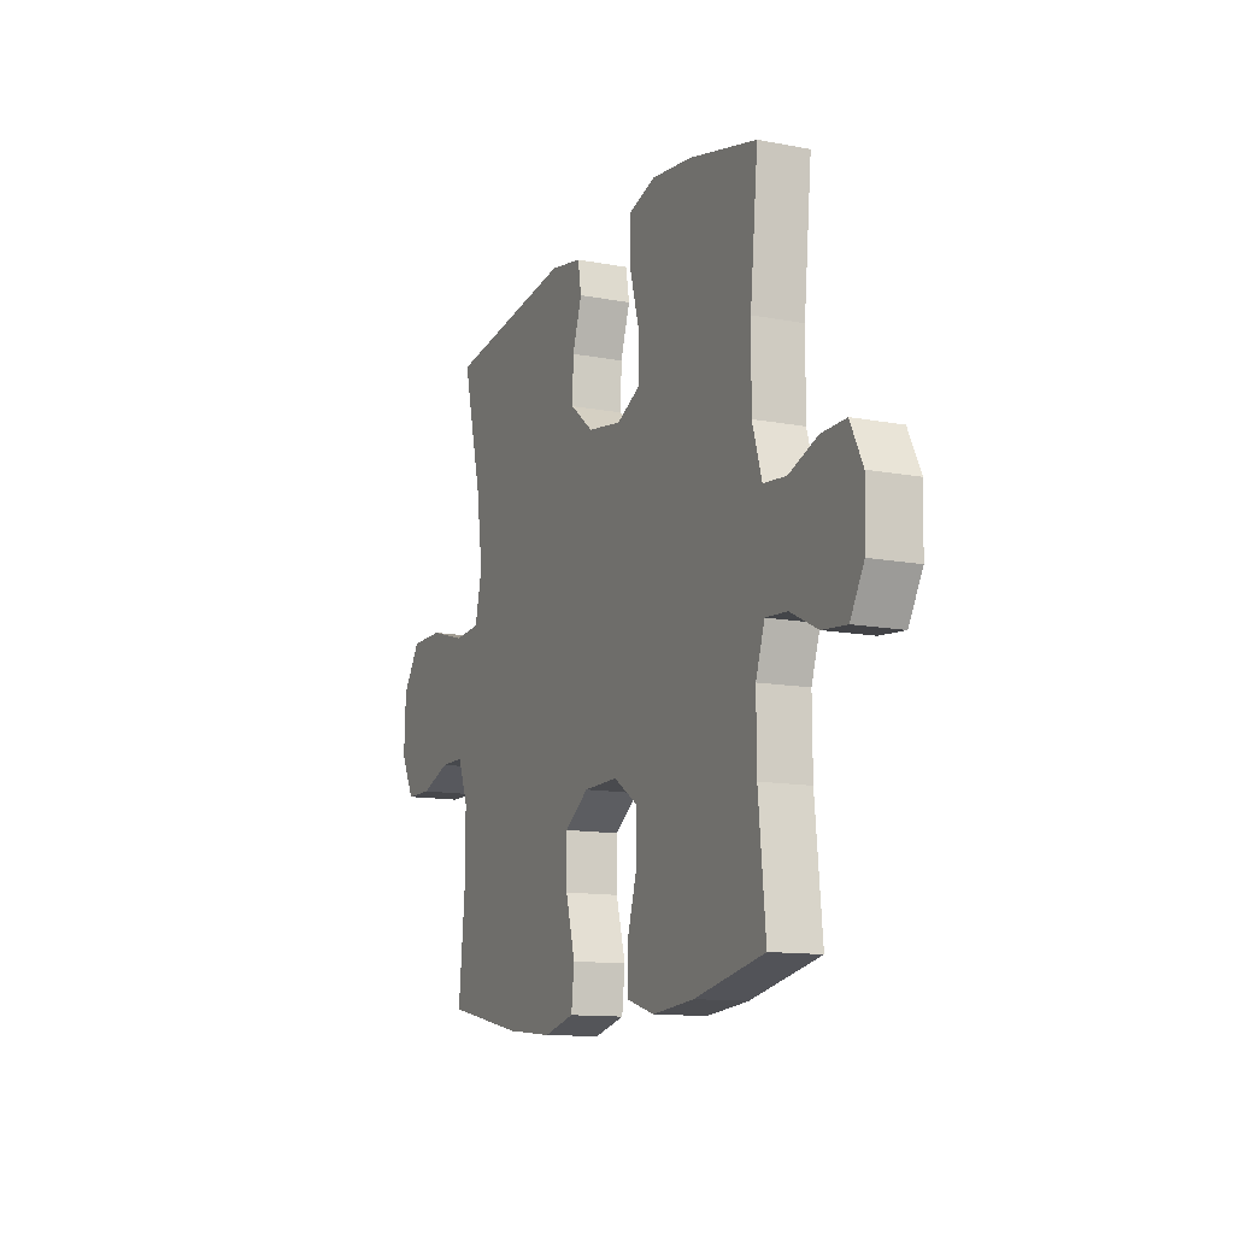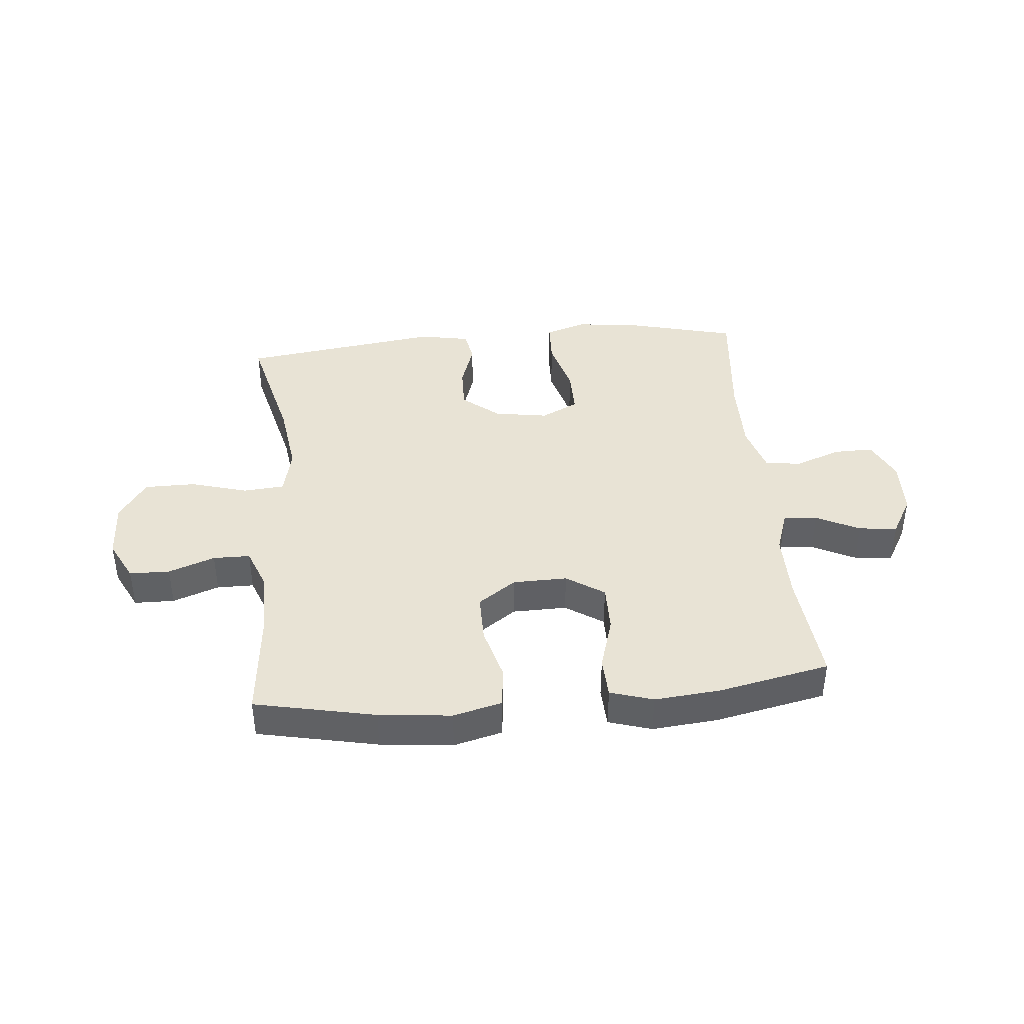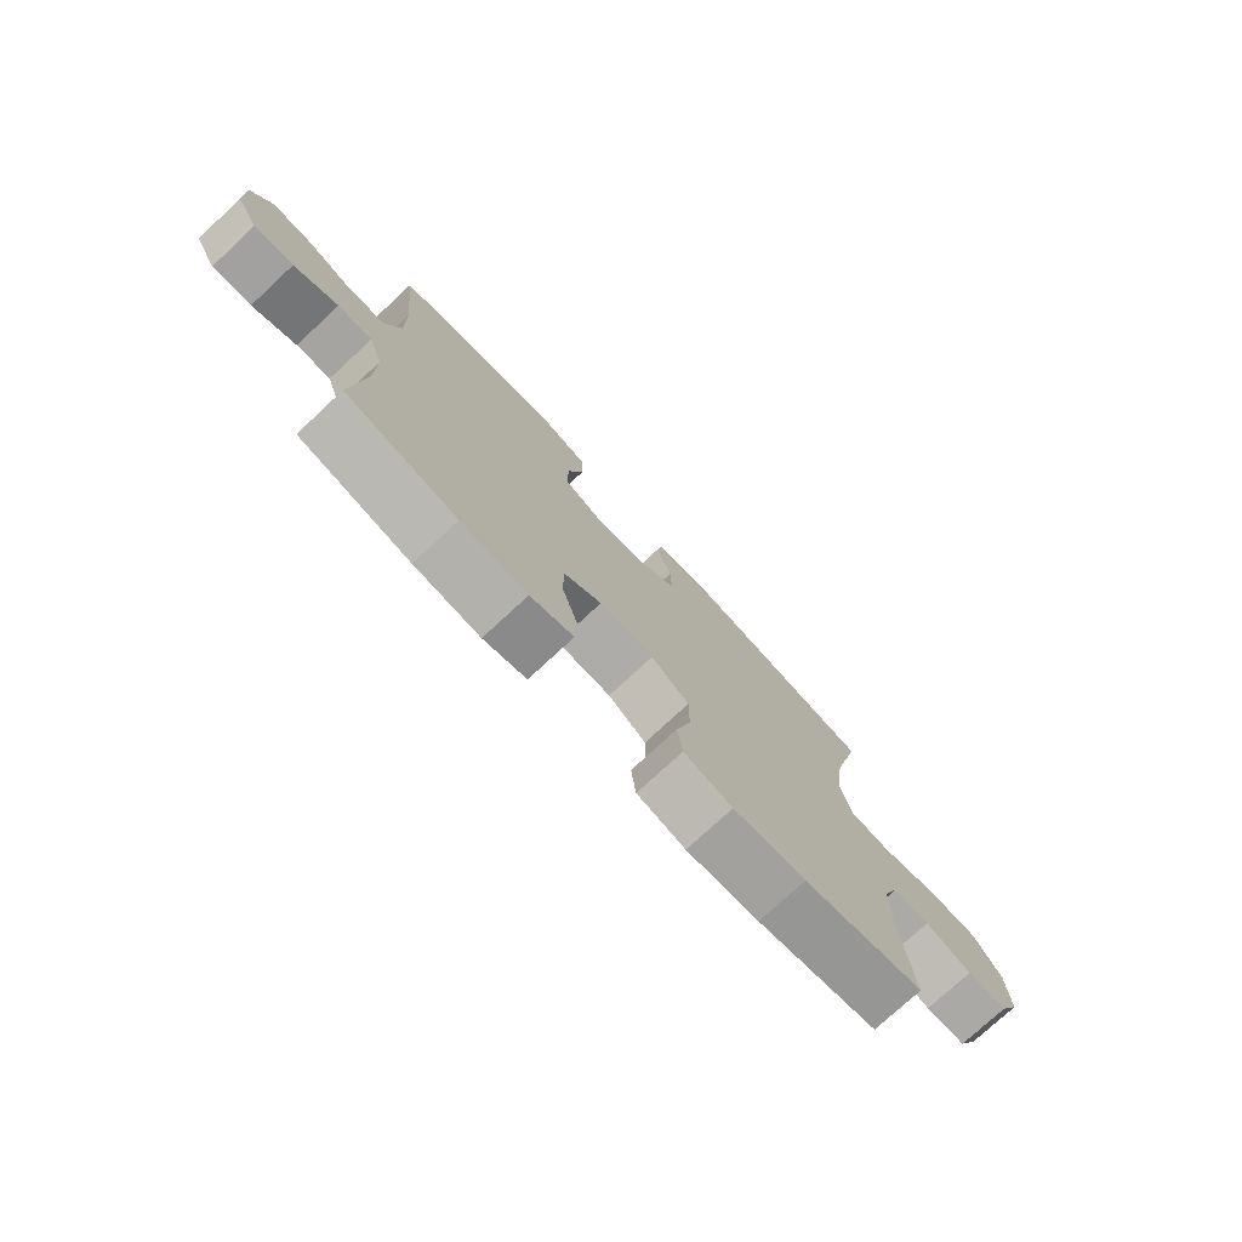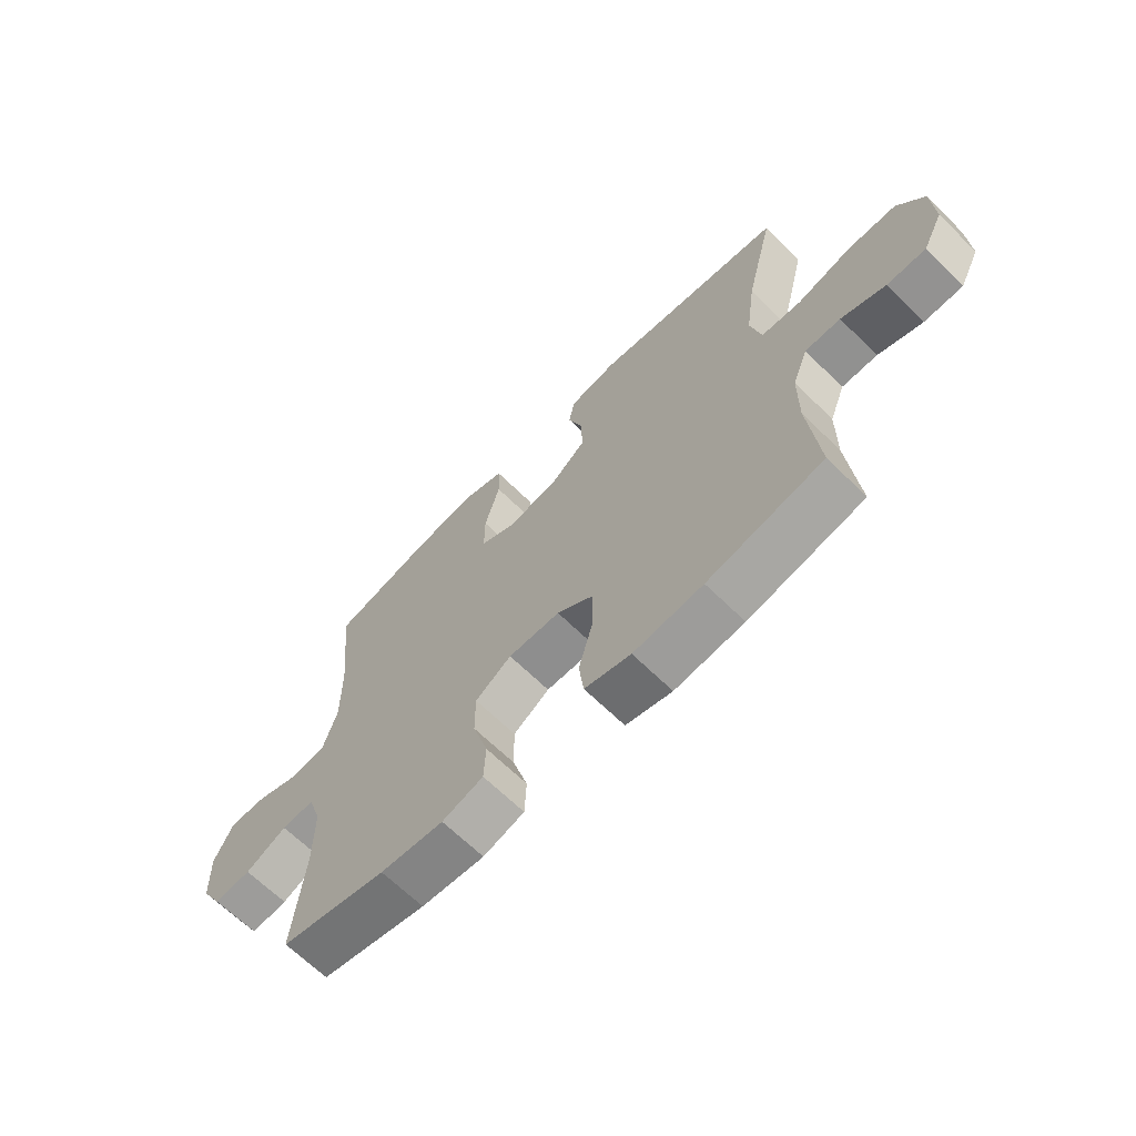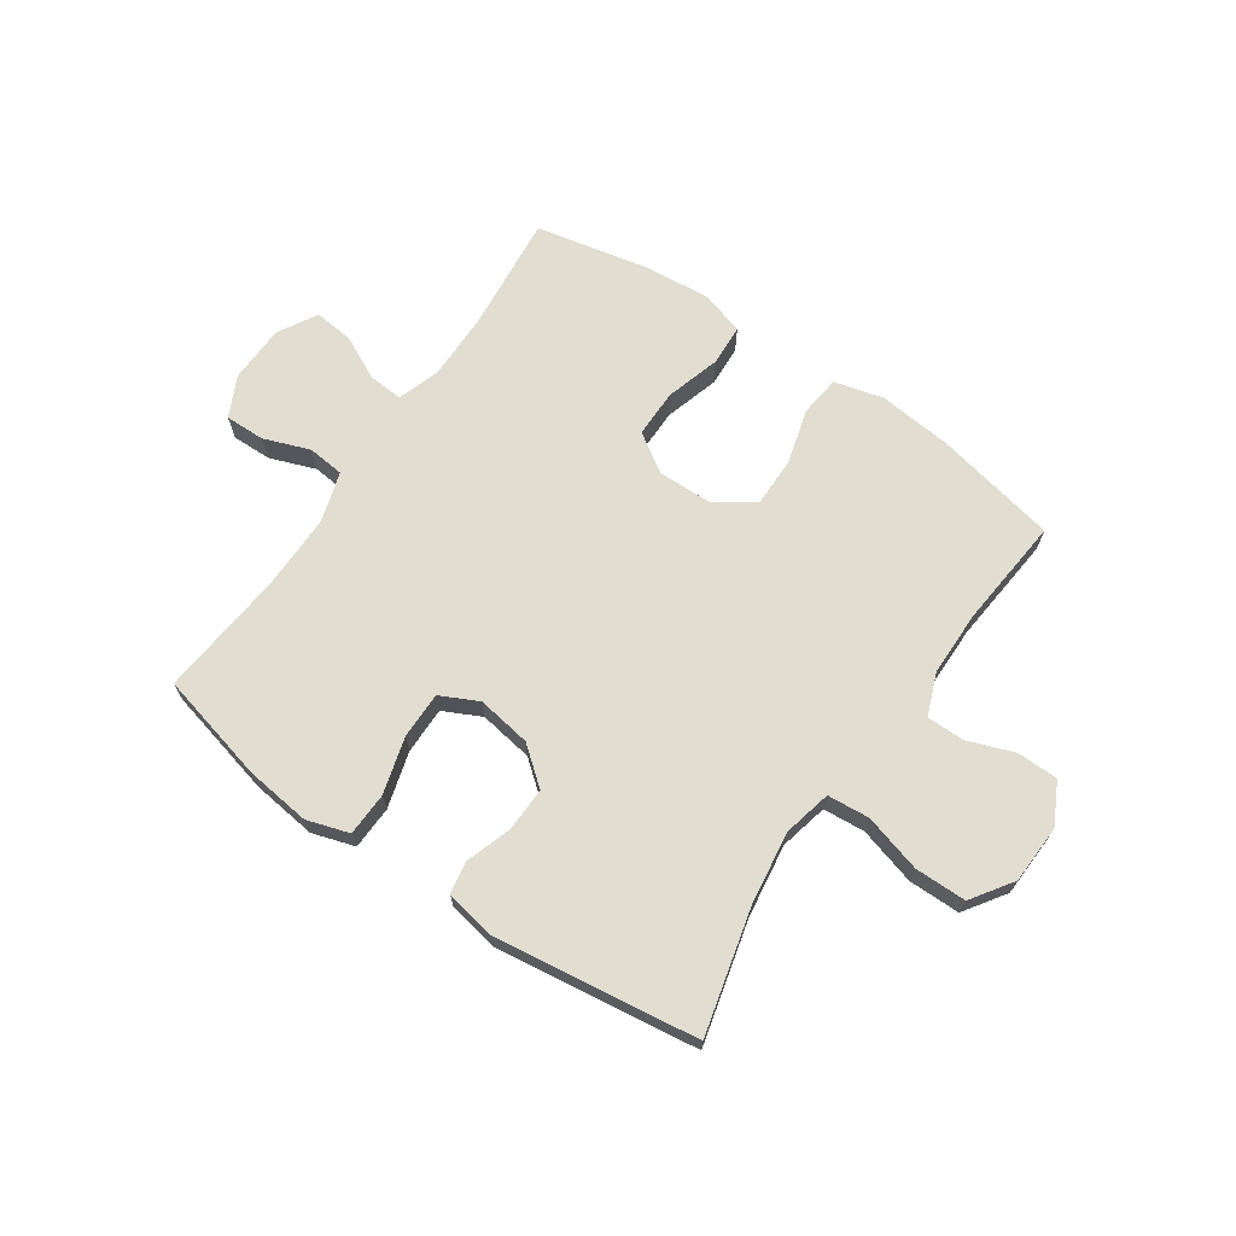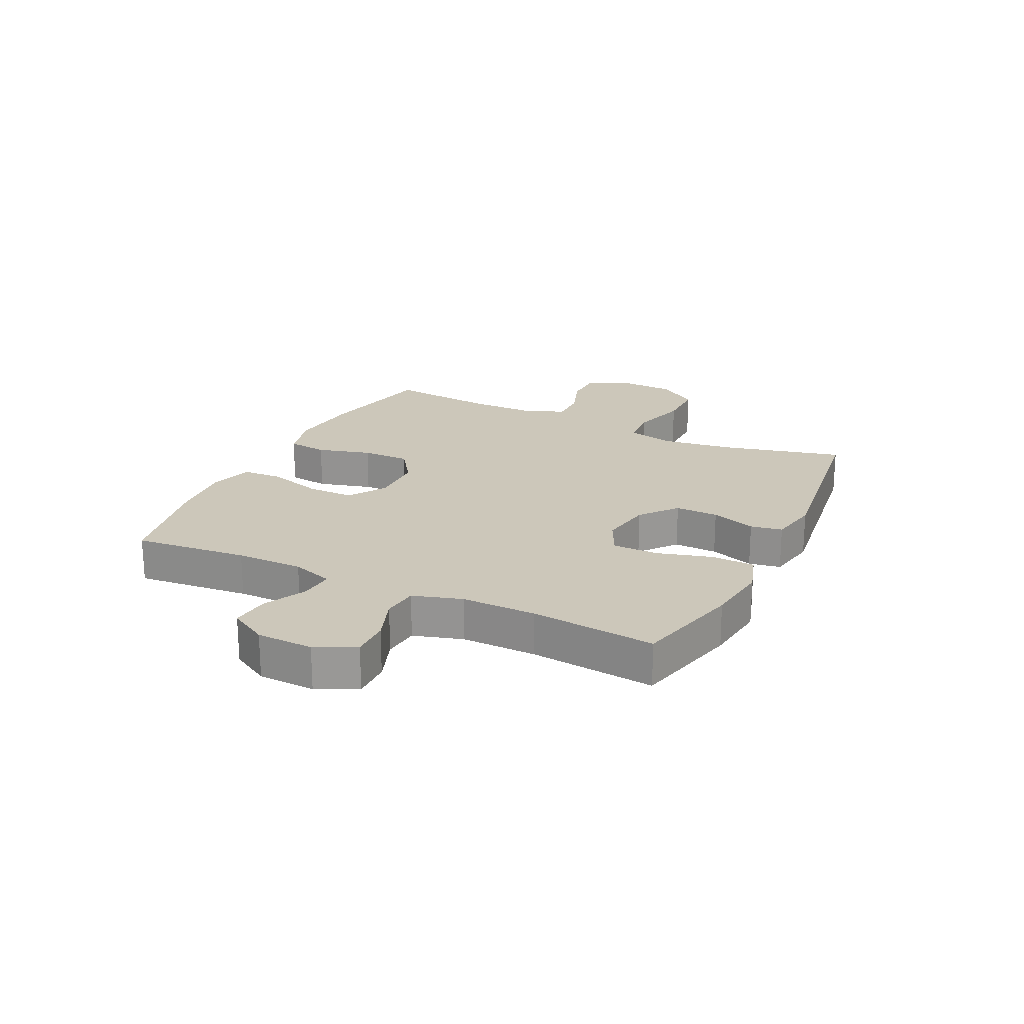
<metadata>
{"format":"obj","ext":"obj","renderer":"f3d","projection":"perspective","resolution":1024,"background":"white","views":[{"elev":-12.5,"azim":-114.1,"up":"+Z"},{"elev":41.0,"azim":174.8,"up":"+Y"},{"elev":-76.0,"azim":-47.1,"up":"+Z"},{"elev":-65.7,"azim":45.3,"up":"+Z"},{"elev":68.6,"azim":34.3,"up":"+Y"},{"elev":21.4,"azim":-64.1,"up":"+Y"}]}
</metadata>
<code>
o path4188
v 0.481 0.0375 -0.3033
v 0.4819 0.0375 -0.1889
v 0.5103 0.0375 -0.1161
v 0.5755 0.0375 -0.1157
v 0.6575 0.0375 -0.1453
v 0.7287 0.0375 -0.1442
v 0.7657 0.0375 -0.07178
v 0.7612 0.0375 0.03093
v 0.7122 0.0375 0.1027
v 0.6222 0.0375 0.103
v 0.5219 0.0375 0.07439
v 0.4486 0.0375 0.08023
v 0.429 0.0375 0.1643
v 0.4469 0.0375 0.2924
v 0.5 0.0375 0.5061
v 0.147 0.0375 0.5535
v 0.05798 0.0375 0.5368
v 0.04805 0.0375 0.4801
v 0.07488 0.0375 0.4009
v 0.07676 0.0375 0.324
v 0.01185 0.0375 0.2716
v -0.08232 0.0375 0.2564
v -0.1484 0.0375 0.2887
v -0.1481 0.0375 0.3701
v -0.1204 0.0375 0.4688
v -0.1233 0.0375 0.5444
v -0.1971 0.0375 0.5677
v -0.3111 0.0375 0.5536
v -0.502 0.0375 0.5061
v -0.4798 0.0375 0.2849
v -0.4785 0.0375 0.1521
v -0.5049 0.0375 0.06467
v -0.5687 0.0375 0.05798
v -0.6493 0.0375 0.08754
v -0.7184 0.0375 0.08879
v -0.7528 0.0375 0.0184
v -0.7497 0.0375 -0.08203
v -0.7111 0.0375 -0.1497
v -0.643 0.0375 -0.143
v -0.5664 0.0375 -0.1052
v -0.5065 0.0375 -0.1008
v -0.4815 0.0375 -0.1747
v -0.4821 0.0375 -0.2938
v -0.502 0.0375 -0.4956
v -0.3061 0.0375 -0.5363
v -0.1892 0.0375 -0.5472
v -0.1132 0.0375 -0.5238
v -0.1099 0.0375 -0.4524
v -0.1381 0.0375 -0.3576
v -0.1385 0.0375 -0.2741
v -0.07155 0.0375 -0.2304
v 0.02438 0.0375 -0.232
v 0.09123 0.0375 -0.2786
v 0.09083 0.0375 -0.3643
v 0.06437 0.0375 -0.4602
v 0.07288 0.0375 -0.5314
v 0.1584 0.0375 -0.5532
v 0.2867 0.0375 -0.5401
v 0.5 0.0375 -0.4956
v 0.481 -0.0375 -0.3033
v 0.4819 -0.0375 -0.1889
v 0.5103 -0.0375 -0.1161
v 0.5755 -0.0375 -0.1157
v 0.6575 -0.0375 -0.1453
v 0.7287 -0.0375 -0.1442
v 0.7657 -0.0375 -0.07178
v 0.7612 -0.0375 0.03093
v 0.7122 -0.0375 0.1027
v 0.6222 -0.0375 0.103
v 0.5219 -0.0375 0.07439
v 0.4486 -0.0375 0.08023
v 0.429 -0.0375 0.1643
v 0.4469 -0.0375 0.2924
v 0.5 -0.0375 0.5061
v 0.147 -0.0375 0.5535
v 0.05798 -0.0375 0.5368
v 0.04805 -0.0375 0.4801
v 0.07488 -0.0375 0.4009
v 0.07676 -0.0375 0.324
v 0.01185 -0.0375 0.2716
v -0.08232 -0.0375 0.2564
v -0.1484 -0.0375 0.2887
v -0.1481 -0.0375 0.3701
v -0.1204 -0.0375 0.4688
v -0.1233 -0.0375 0.5444
v -0.1971 -0.0375 0.5677
v -0.3111 -0.0375 0.5536
v -0.502 -0.0375 0.5061
v -0.4798 -0.0375 0.2849
v -0.4785 -0.0375 0.1521
v -0.5049 -0.0375 0.06467
v -0.5687 -0.0375 0.05798
v -0.6493 -0.0375 0.08754
v -0.7184 -0.0375 0.08879
v -0.7528 -0.0375 0.0184
v -0.7497 -0.0375 -0.08203
v -0.7111 -0.0375 -0.1497
v -0.643 -0.0375 -0.143
v -0.5664 -0.0375 -0.1052
v -0.5065 -0.0375 -0.1008
v -0.4815 -0.0375 -0.1747
v -0.4821 -0.0375 -0.2938
v -0.502 -0.0375 -0.4956
v -0.3061 -0.0375 -0.5363
v -0.1892 -0.0375 -0.5472
v -0.1132 -0.0375 -0.5238
v -0.1099 -0.0375 -0.4524
v -0.1381 -0.0375 -0.3576
v -0.1385 -0.0375 -0.2741
v -0.07155 -0.0375 -0.2304
v 0.02438 -0.0375 -0.232
v 0.09123 -0.0375 -0.2786
v 0.09083 -0.0375 -0.3643
v 0.06437 -0.0375 -0.4602
v 0.07288 -0.0375 -0.5314
v 0.1584 -0.0375 -0.5532
v 0.2867 -0.0375 -0.5401
v 0.5 -0.0375 -0.4956
v 0.07288 0.0375 -0.5314
v 0.07288 0.0375 -0.5314
v 0.1584 0.0375 -0.5532
v 0.2867 0.0375 -0.5401
v -0.3061 0.0375 -0.5363
v -0.1892 0.0375 -0.5472
v -0.1132 0.0375 -0.5238
v -0.1132 0.0375 -0.5238
v 0.06437 0.0375 -0.4602
v -0.1099 0.0375 -0.4524
v -0.502 0.0375 -0.4956
v -0.502 0.0375 -0.4956
v 0.5 0.0375 -0.4956
v 0.5 0.0375 -0.4956
v 0.09083 0.0375 -0.3643
v -0.1381 0.0375 -0.3576
v 0.481 0.0375 -0.3033
v -0.4821 0.0375 -0.2938
v 0.09123 0.0375 -0.2786
v -0.1385 0.0375 -0.2741
v 0.4819 0.0375 -0.1889
v -0.4815 0.0375 -0.1747
v 0.02438 0.0375 -0.232
v -0.07155 0.0375 -0.2304
v 0.5103 0.0375 -0.1161
v 0.5103 0.0375 -0.1161
v -0.5065 0.0375 -0.1008
v -0.5065 0.0375 -0.1008
v -0.7497 0.0375 -0.08203
v -0.7111 0.0375 -0.1497
v -0.7111 0.0375 -0.1497
v -0.643 0.0375 -0.143
v 0.5755 0.0375 -0.1157
v 0.6575 0.0375 -0.1453
v 0.7287 0.0375 -0.1442
v 0.7287 0.0375 -0.1442
v 0.7657 0.0375 -0.07178
v -0.5664 0.0375 -0.1052
v -0.7528 0.0375 0.0184
v 0.7612 0.0375 0.03093
v -0.7184 0.0375 0.08879
v -0.7184 0.0375 0.08879
v 0.7122 0.0375 0.1027
v -0.6493 0.0375 0.08754
v -0.5687 0.0375 0.05798
v -0.5049 0.0375 0.06467
v -0.5049 0.0375 0.06467
v -0.4785 0.0375 0.1521
v 0.5219 0.0375 0.07439
v 0.4486 0.0375 0.08023
v 0.4486 0.0375 0.08023
v 0.6222 0.0375 0.103
v 0.429 0.0375 0.1643
v -0.4798 0.0375 0.2849
v 0.4469 0.0375 0.2924
v -0.08232 0.0375 0.2564
v -0.1484 0.0375 0.2887
v -0.1484 0.0375 0.2887
v 0.01185 0.0375 0.2716
v 0.07676 0.0375 0.324
v -0.1481 0.0375 0.3701
v 0.07488 0.0375 0.4009
v -0.1204 0.0375 0.4688
v 0.04805 0.0375 0.4801
v -0.502 0.0375 0.5061
v -0.502 0.0375 0.5061
v -0.1233 0.0375 0.5444
v -0.1233 0.0375 0.5444
v 0.05798 0.0375 0.5368
v 0.05798 0.0375 0.5368
v 0.5 0.0375 0.5061
v 0.5 0.0375 0.5061
v -0.3111 0.0375 0.5536
v 0.147 0.0375 0.5535
v -0.1971 0.0375 0.5677
v 0.07288 -0.0375 -0.5314
v 0.07288 -0.0375 -0.5314
v 0.1584 -0.0375 -0.5532
v 0.2867 -0.0375 -0.5401
v -0.3061 -0.0375 -0.5363
v -0.1892 -0.0375 -0.5472
v -0.1132 -0.0375 -0.5238
v -0.1132 -0.0375 -0.5238
v 0.06437 -0.0375 -0.4602
v -0.1099 -0.0375 -0.4524
v -0.502 -0.0375 -0.4956
v -0.502 -0.0375 -0.4956
v 0.5 -0.0375 -0.4956
v 0.5 -0.0375 -0.4956
v 0.09083 -0.0375 -0.3643
v -0.1381 -0.0375 -0.3576
v 0.481 -0.0375 -0.3033
v -0.4821 -0.0375 -0.2938
v 0.09123 -0.0375 -0.2786
v -0.1385 -0.0375 -0.2741
v 0.4819 -0.0375 -0.1889
v -0.4815 -0.0375 -0.1747
v 0.02438 -0.0375 -0.232
v -0.07155 -0.0375 -0.2304
v 0.5103 -0.0375 -0.1161
v 0.5103 -0.0375 -0.1161
v -0.5065 -0.0375 -0.1008
v -0.5065 -0.0375 -0.1008
v -0.7497 -0.0375 -0.08203
v -0.7111 -0.0375 -0.1497
v -0.7111 -0.0375 -0.1497
v -0.643 -0.0375 -0.143
v 0.5755 -0.0375 -0.1157
v 0.6575 -0.0375 -0.1453
v 0.7287 -0.0375 -0.1442
v 0.7287 -0.0375 -0.1442
v 0.7657 -0.0375 -0.07178
v -0.5664 -0.0375 -0.1052
v -0.7528 -0.0375 0.0184
v 0.7612 -0.0375 0.03093
v -0.7184 -0.0375 0.08879
v -0.7184 -0.0375 0.08879
v 0.7122 -0.0375 0.1027
v -0.6493 -0.0375 0.08754
v -0.5687 -0.0375 0.05798
v -0.5049 -0.0375 0.06467
v -0.5049 -0.0375 0.06467
v -0.4785 -0.0375 0.1521
v 0.5219 -0.0375 0.07439
v 0.4486 -0.0375 0.08023
v 0.4486 -0.0375 0.08023
v 0.6222 -0.0375 0.103
v 0.429 -0.0375 0.1643
v -0.4798 -0.0375 0.2849
v 0.4469 -0.0375 0.2924
v -0.08232 -0.0375 0.2564
v -0.1484 -0.0375 0.2887
v -0.1484 -0.0375 0.2887
v 0.01185 -0.0375 0.2716
v 0.07676 -0.0375 0.324
v -0.1481 -0.0375 0.3701
v 0.07488 -0.0375 0.4009
v -0.1204 -0.0375 0.4688
v 0.04805 -0.0375 0.4801
v -0.502 -0.0375 0.5061
v -0.502 -0.0375 0.5061
v -0.1233 -0.0375 0.5444
v -0.1233 -0.0375 0.5444
v 0.05798 -0.0375 0.5368
v 0.05798 -0.0375 0.5368
v 0.5 -0.0375 0.5061
v 0.5 -0.0375 0.5061
v -0.3111 -0.0375 0.5536
v 0.147 -0.0375 0.5535
v -0.1971 -0.0375 0.5677
f 230 227 228
f 248 253 246
f 267 248 264
f 256 266 254
f 245 226 233
f 211 213 215
f 249 217 216
f 214 212 210
f 198 209 211
f 258 247 266
f 232 231 237
f 266 247 254
f 199 209 198
f 212 208 210
f 220 213 217
f 233 226 227
f 242 218 226
f 231 220 238
f 237 231 238
f 249 216 252
f 267 255 248
f 241 250 247
f 239 250 241
f 238 220 239
f 233 227 230
f 220 217 239
f 215 213 220
f 203 199 200
f 198 211 204
f 250 239 249
f 209 199 203
f 196 202 194
f 231 222 225
f 223 225 222
f 243 212 214
f 213 211 209
f 216 212 243
f 257 267 262
f 255 267 257
f 243 214 218
f 249 239 217
f 246 252 243
f 208 202 196
f 234 232 237
f 243 218 242
f 254 247 250
f 252 216 243
f 260 268 256
f 197 208 196
f 242 226 245
f 222 231 232
f 255 253 248
f 268 266 256
f 253 252 246
f 210 197 206
f 210 208 197
f 245 233 236
f 120 57 116 195
f 57 58 117 116
f 45 46 105 104
f 46 126 201 105
f 55 56 115 114
f 47 48 107 106
f 130 45 104 205
f 58 132 207 117
f 54 55 114 113
f 48 49 108 107
f 59 1 60 118
f 43 44 103 102
f 53 54 113 112
f 49 50 109 108
f 1 2 61 60
f 42 43 102 101
f 52 53 112 111
f 50 51 110 109
f 51 52 111 110
f 2 144 219 61
f 146 42 101 221
f 37 149 224 96
f 38 39 98 97
f 4 5 64 63
f 5 154 229 64
f 6 7 66 65
f 39 40 99 98
f 3 4 63 62
f 40 41 100 99
f 36 37 96 95
f 7 8 67 66
f 160 36 95 235
f 8 9 68 67
f 34 35 94 93
f 33 34 93 92
f 165 33 92 240
f 31 32 91 90
f 11 169 244 70
f 10 11 70 69
f 9 10 69 68
f 12 13 72 71
f 30 31 90 89
f 13 14 73 72
f 22 176 251 81
f 21 22 81 80
f 20 21 80 79
f 23 24 83 82
f 19 20 79 78
f 24 25 84 83
f 18 19 78 77
f 184 30 89 259
f 25 186 261 84
f 188 18 77 263
f 14 190 265 73
f 28 29 88 87
f 16 17 76 75
f 15 16 75 74
f 27 28 87 86
f 26 27 86 85
f 155 153 152
f 173 171 178
f 192 189 173
f 181 179 191
f 170 158 151
f 136 140 138
f 174 141 142
f 139 135 137
f 123 136 134
f 183 191 172
f 157 162 156
f 191 179 172
f 124 123 134
f 137 135 133
f 145 142 138
f 158 152 151
f 167 151 143
f 156 163 145
f 162 163 156
f 174 177 141
f 192 173 180
f 166 172 175
f 164 166 175
f 163 164 145
f 158 155 152
f 145 164 142
f 140 145 138
f 128 125 124
f 123 129 136
f 175 174 164
f 134 128 124
f 121 119 127
f 156 150 147
f 148 147 150
f 168 139 137
f 138 134 136
f 141 168 137
f 182 187 192
f 180 182 192
f 168 143 139
f 174 142 164
f 171 168 177
f 133 121 127
f 159 162 157
f 168 167 143
f 179 175 172
f 177 168 141
f 185 181 193
f 122 121 133
f 167 170 151
f 147 157 156
f 180 173 178
f 193 181 191
f 178 171 177
f 135 131 122
f 135 122 133
f 170 161 158

</code>
